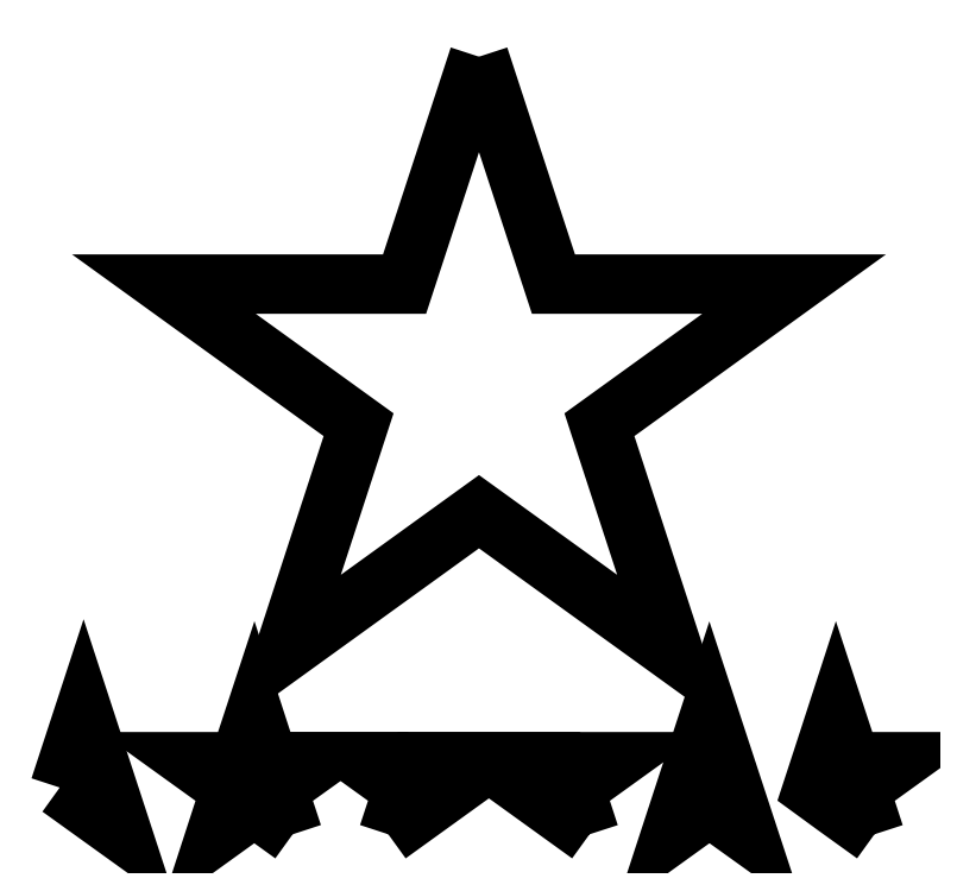
<metadata>
{"format":"dxf","ext":"dxf","renderer":"ezdxf+matplotlib","layout":"modelspace","background":"white","min_lineweight":24,"dpi":150}
</metadata>
<code>
0
SECTION
2
ENTITIES
0
LWPOLYLINE
8
0
90
12
70
0
10
240
20
41.6
30
0
10
204.5
20
-66.96
30
0
10
89.68
20
-66.96
30
0
10
182.6
20
-134.1
30
0
10
147.1
20
-242.7
30
0
10
240
20
-175.6
30
0
10
332.9
20
-242.7
30
0
10
297.4
20
-134.1
30
0
10
390.3
20
-66.96
30
0
10
275.5
20
-66.96
30
0
10
240
20
41.6
30
0
10
240
20
41.6
30
0
0
LWPOLYLINE
8
0
90
5
70
0
10
40
20
-307.3
30
0
10
51.36
20
-272.6
30
0
10
69.68
20
-328.6
30
0
10
40
20
-307.3
30
0
10
40
20
-307.3
30
0
0
LWPOLYLINE
8
0
90
12
70
0
10
151.1
20
-329.6
30
0
10
132.8
20
-316.4
30
0
10
114.5
20
-329.6
30
0
10
121.4
20
-308.2
30
0
10
103.1
20
-295
30
0
10
125.8
20
-295
30
0
10
132.8
20
-273.5
30
0
10
139.8
20
-295
30
0
10
162.5
20
-295
30
0
10
144.1
20
-308.2
30
0
10
151.1
20
-329.6
30
0
10
151.1
20
-329.6
30
0
0
LWPOLYLINE
8
0
90
6
70
0
10
196.7
20
-329.6
30
0
10
203.8
20
-308.2
30
0
10
185.4
20
-295
30
0
10
244.7
20
-295
30
0
10
196.7
20
-329.6
30
0
10
196.7
20
-329.6
30
0
0
LWPOLYLINE
8
0
90
6
70
0
10
292.7
20
-329.6
30
0
10
244.7
20
-295
30
0
10
304.1
20
-295
30
0
10
285.8
20
-308.2
30
0
10
292.7
20
-329.6
30
0
10
292.7
20
-329.6
30
0
0
LWPOLYLINE
8
0
90
6
70
0
10
349.9
20
-316.4
30
0
10
331.6
20
-329.6
30
0
10
349.9
20
-273.5
30
0
10
368.3
20
-329.6
30
0
10
349.9
20
-316.4
30
0
10
349.9
20
-316.4
30
0
0
LWPOLYLINE
8
0
90
10
70
0
10
428.6
20
-329.6
30
0
10
410.3
20
-316.4
30
0
10
399
20
-308.2
30
0
10
403.4
20
-295
30
0
10
410.3
20
-273.5
30
0
10
417.4
20
-295
30
0
10
440
20
-295
30
0
10
421.7
20
-308.2
30
0
10
428.6
20
-329.6
30
0
10
428.6
20
-329.6
30
0
0
ENDSEC
0
EOF

</code>
